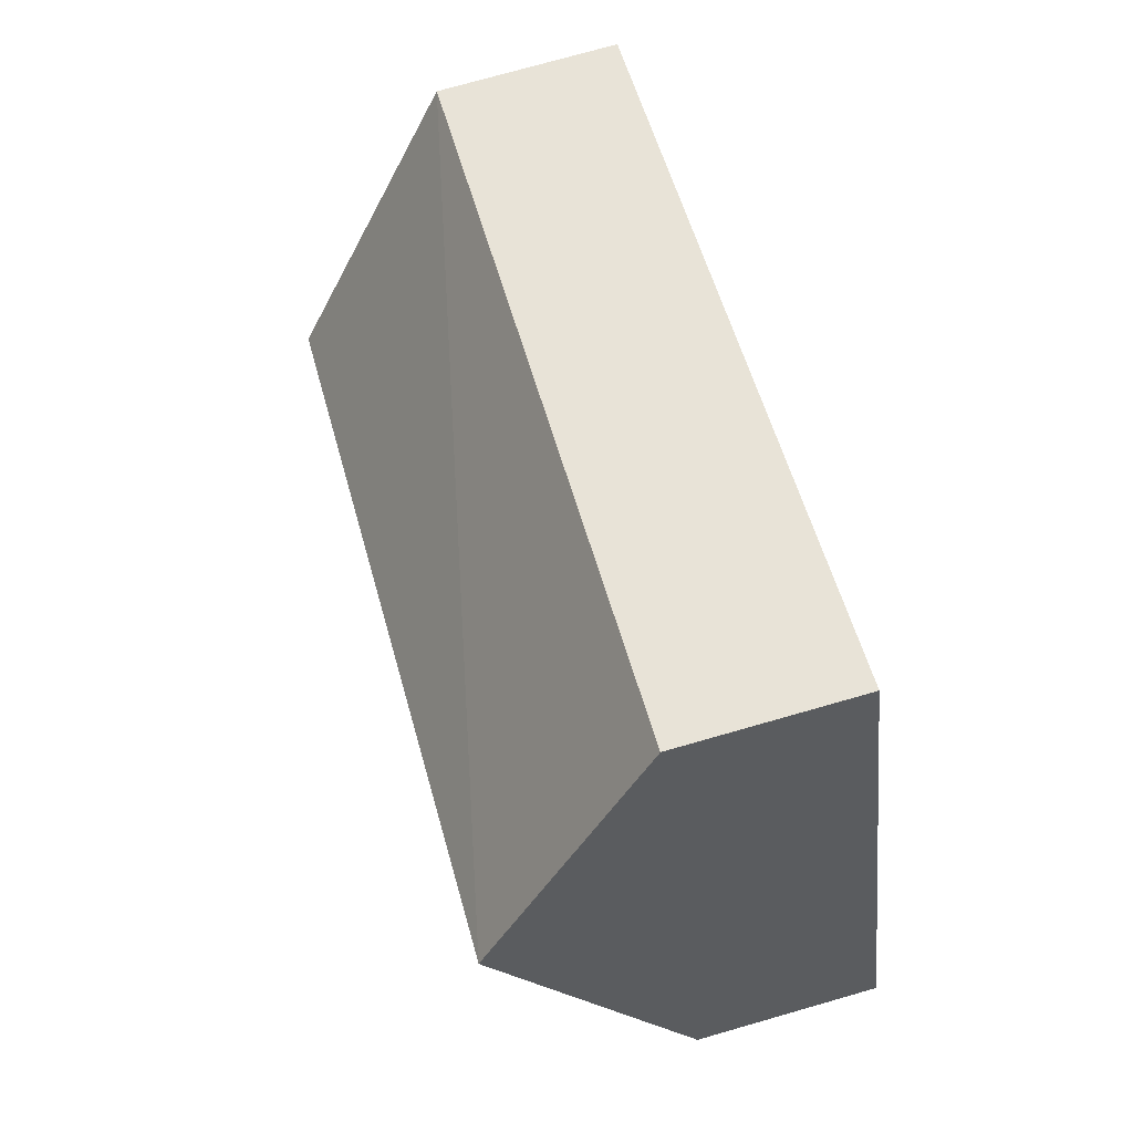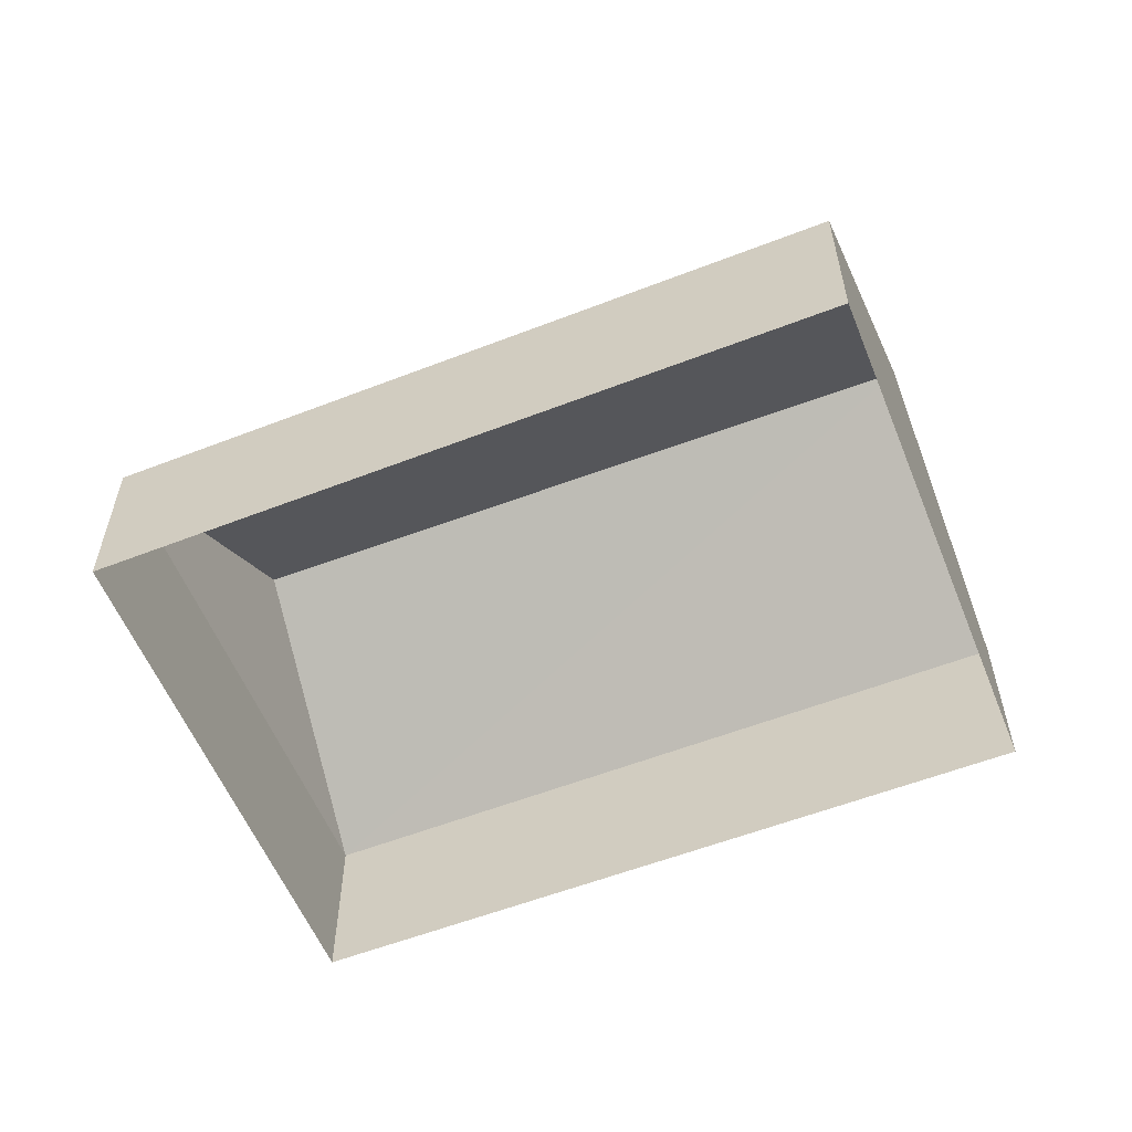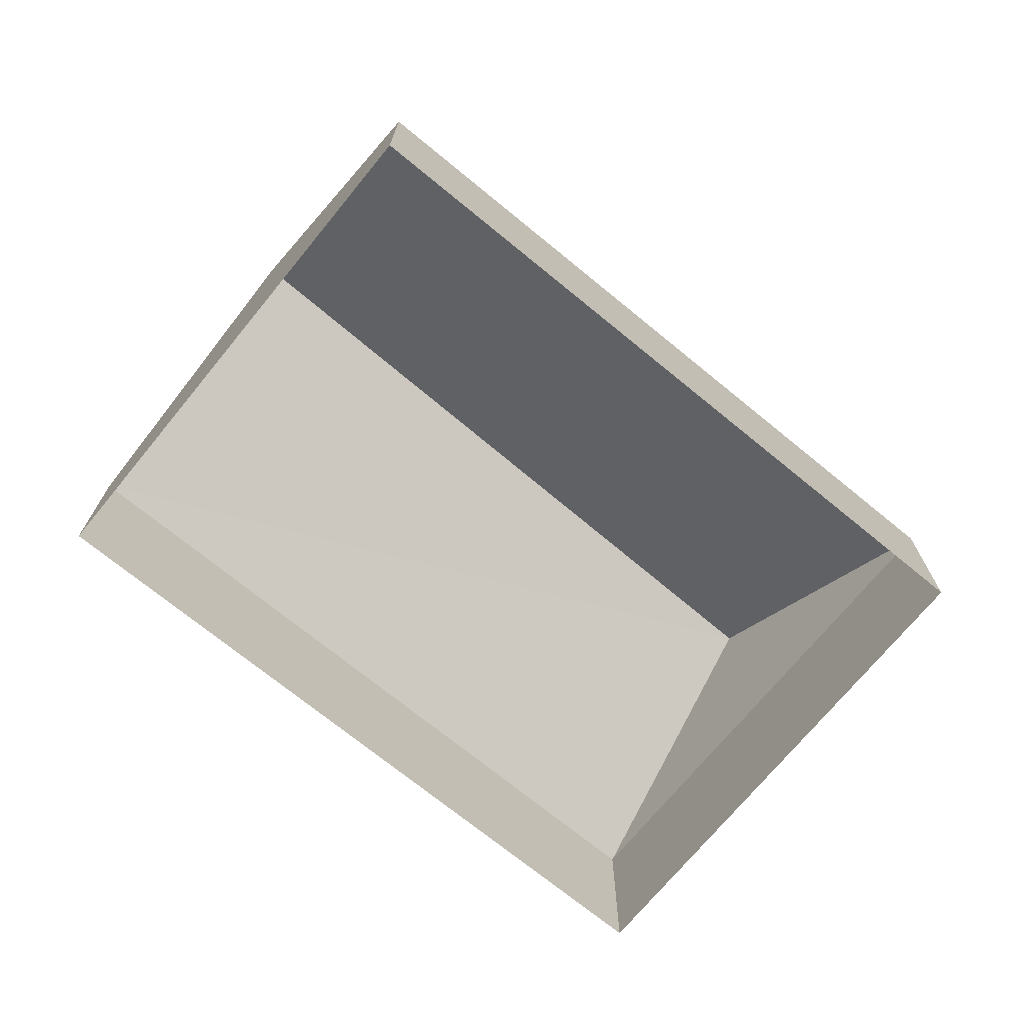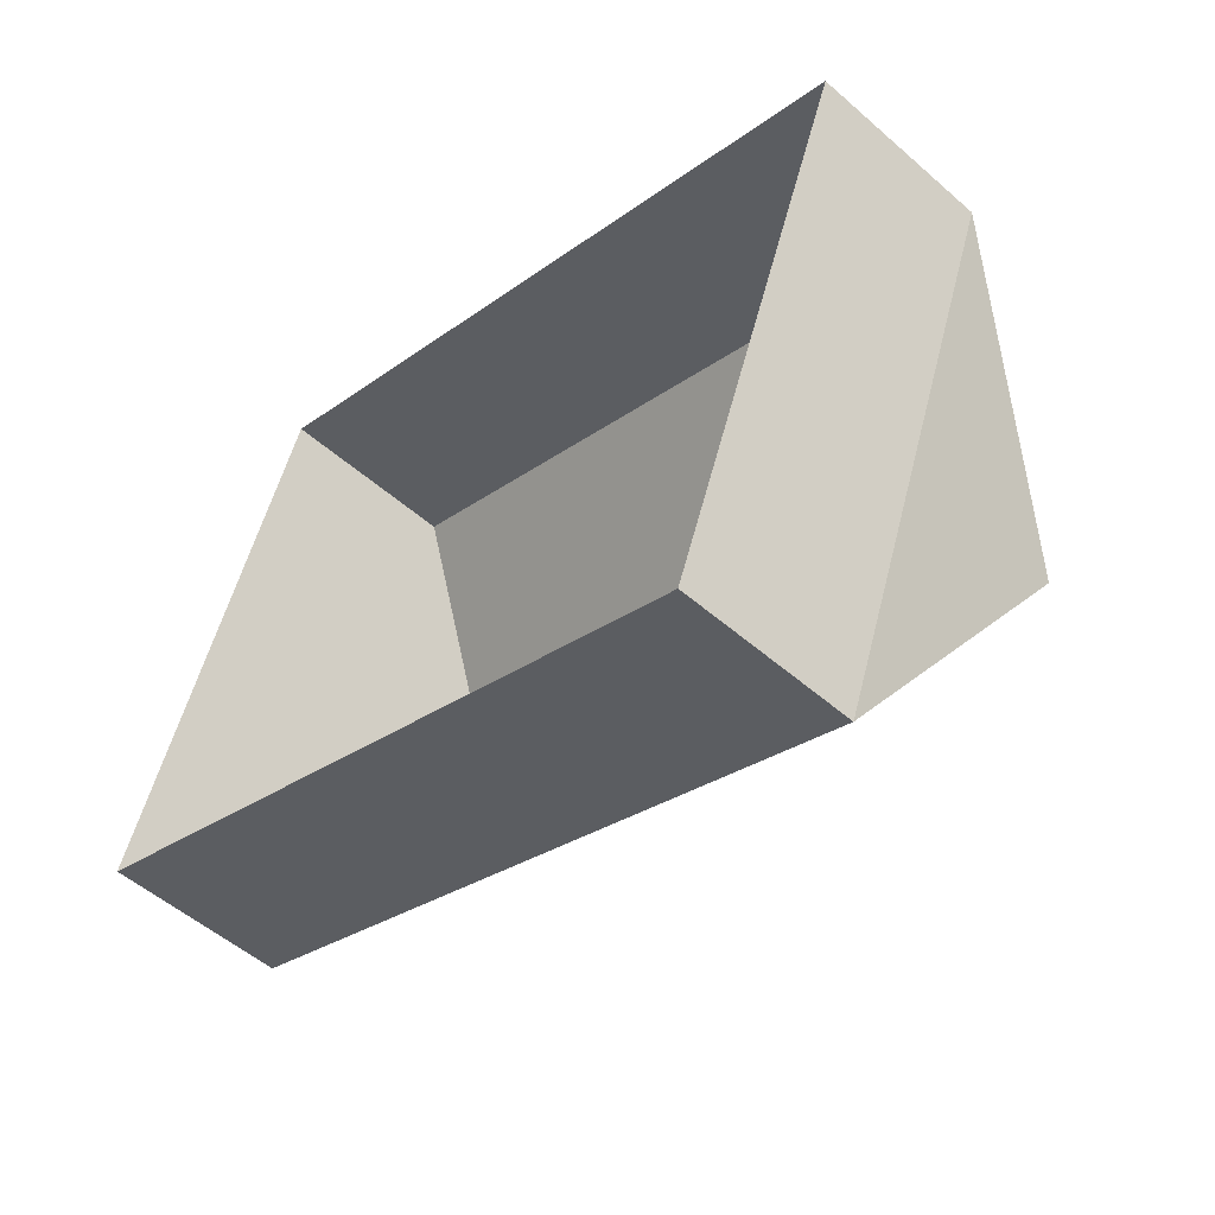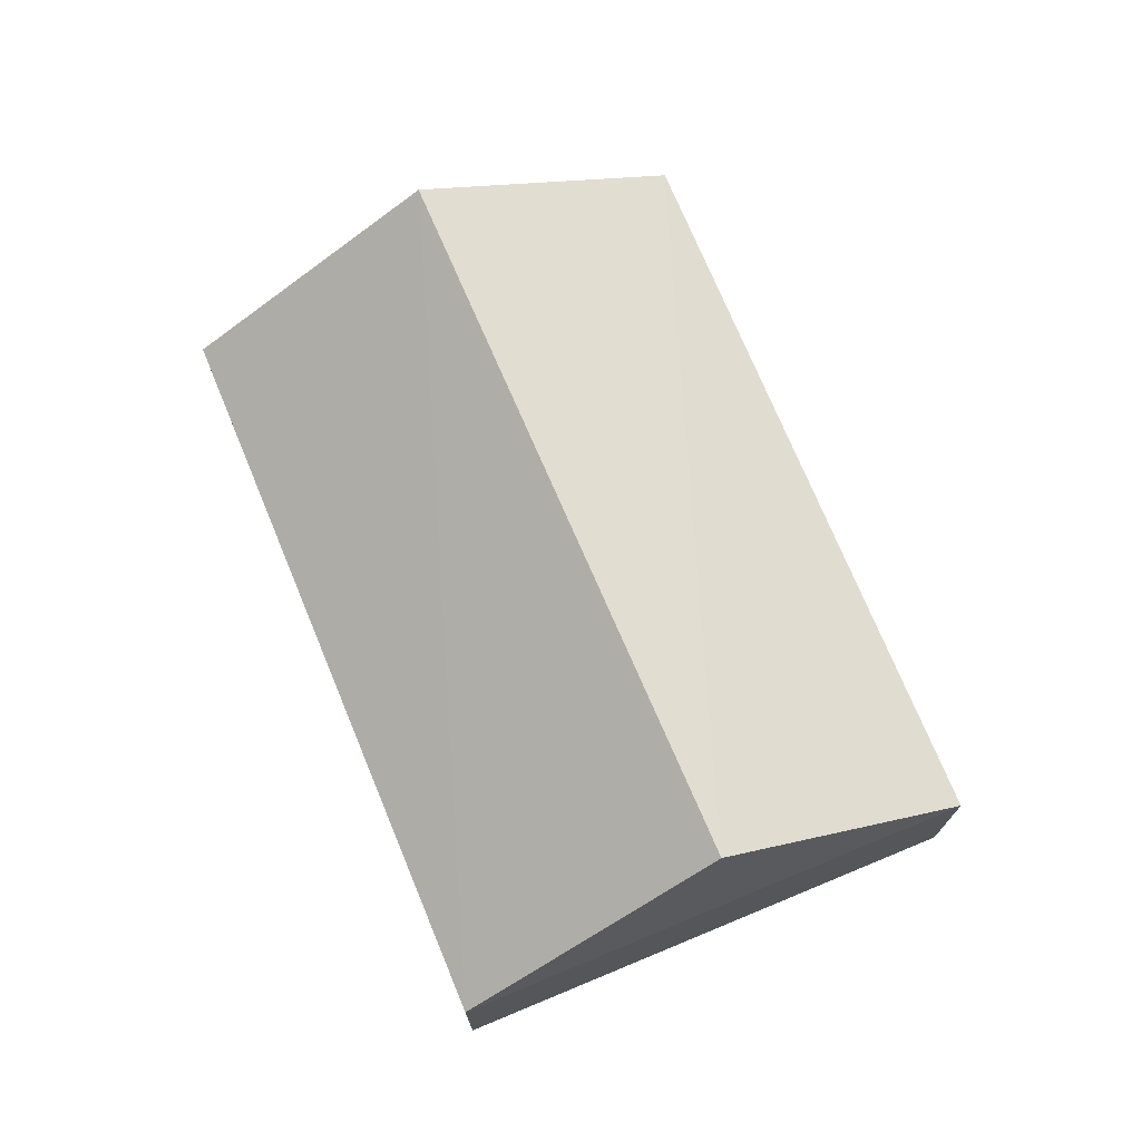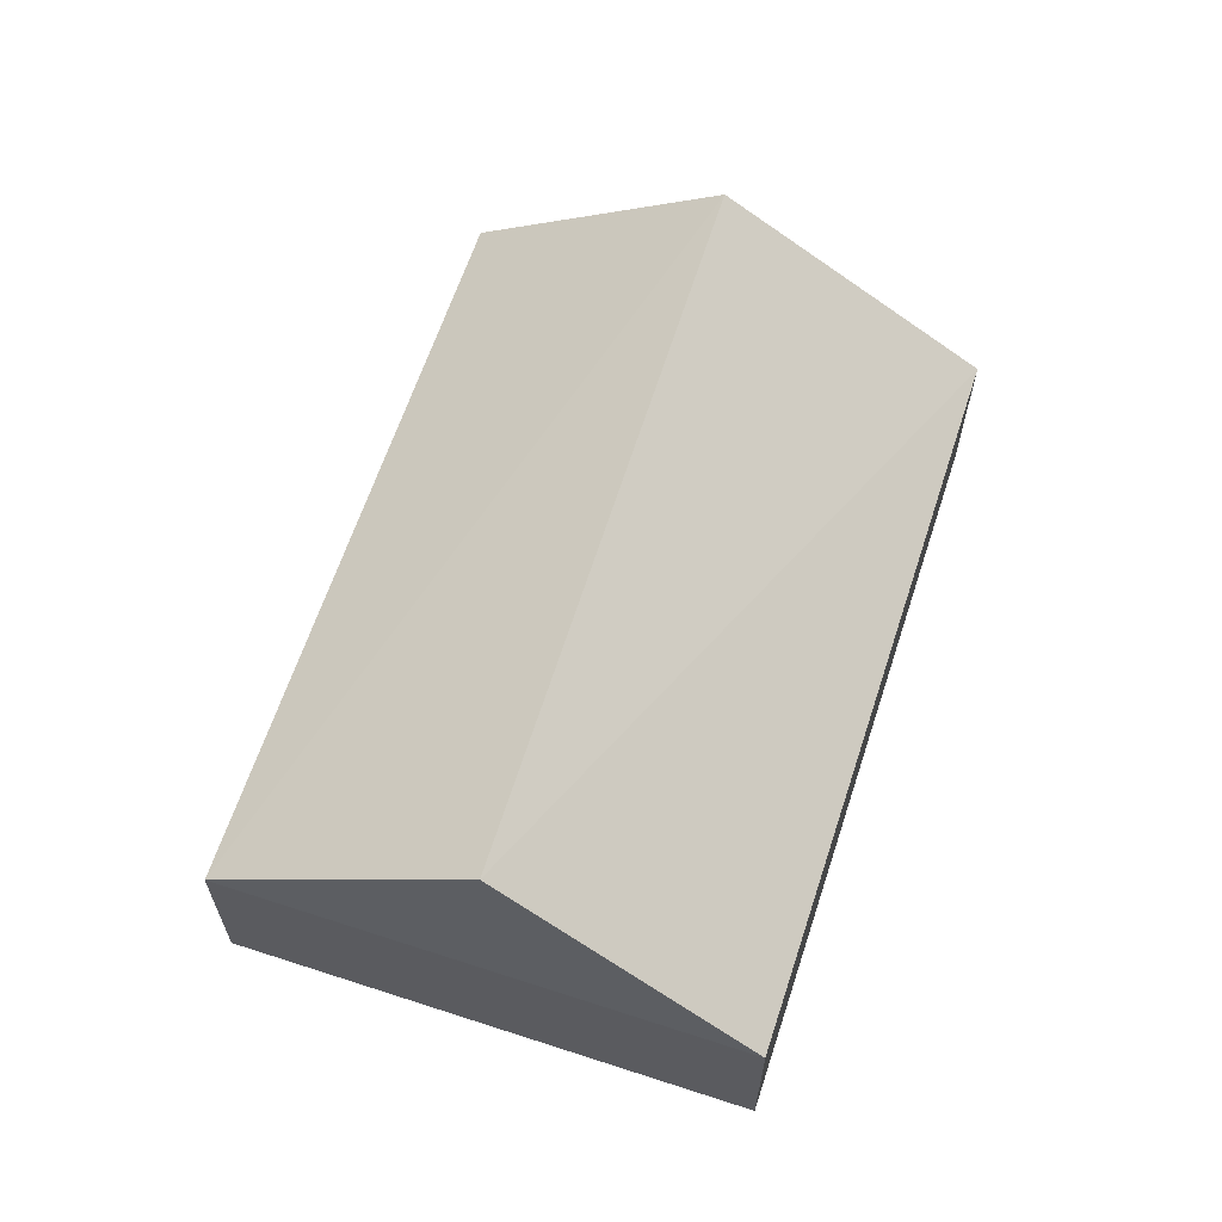
<metadata>
{"format":"obj","ext":"obj","renderer":"f3d","projection":"perspective","resolution":1024,"background":"white","views":[{"elev":75.0,"azim":74.1,"up":"+Y"},{"elev":-57.4,"azim":42.4,"up":"+Z"},{"elev":-71.6,"azim":161.1,"up":"+Z"},{"elev":-52.4,"azim":-133.2,"up":"+Y"},{"elev":73.1,"azim":-92.1,"up":"+Z"},{"elev":63.5,"azim":-51.4,"up":"+Z"}]}
</metadata>
<code>
v -7457 -3.78e+04 8.368
v -7456 -3.78e+04 5.902
v -7458 -3.779e+04 5.904
v -7466 -3.781e+04 5.906
v -7468 -3.78e+04 3.466
v -7466 -3.781e+04 3.465
v -7468 -3.78e+04 5.907
v -7458 -3.779e+04 3.463
v -7456 -3.78e+04 3.461
v -7467 -3.78e+04 8.371
f 8 9 6
f 5 8 6
f 1 2 3
f 4 5 6
f 4 7 5
f 3 8 5
f 7 3 5
f 2 9 8
f 3 2 8
f 2 6 9
f 2 4 6
f 7 1 3
f 10 1 7
f 1 10 2
f 2 10 4
f 10 7 4

</code>
